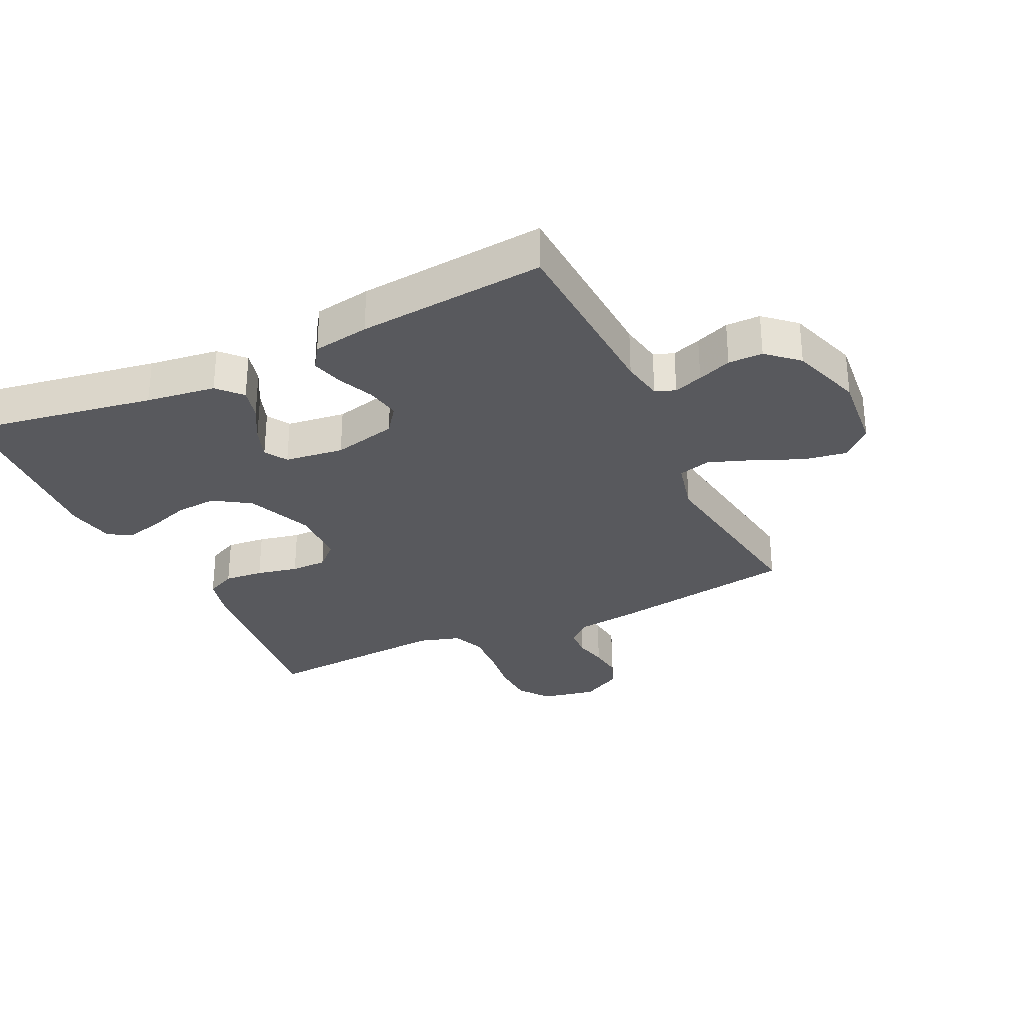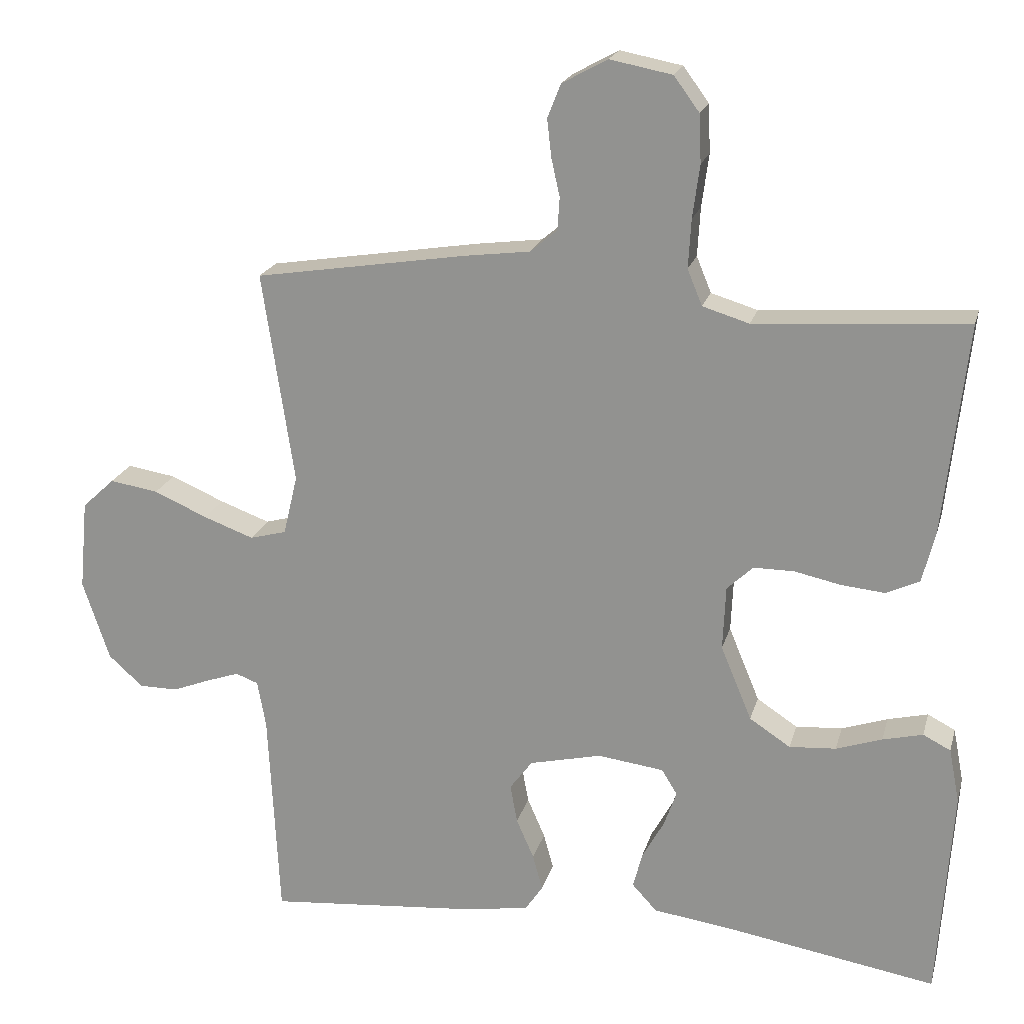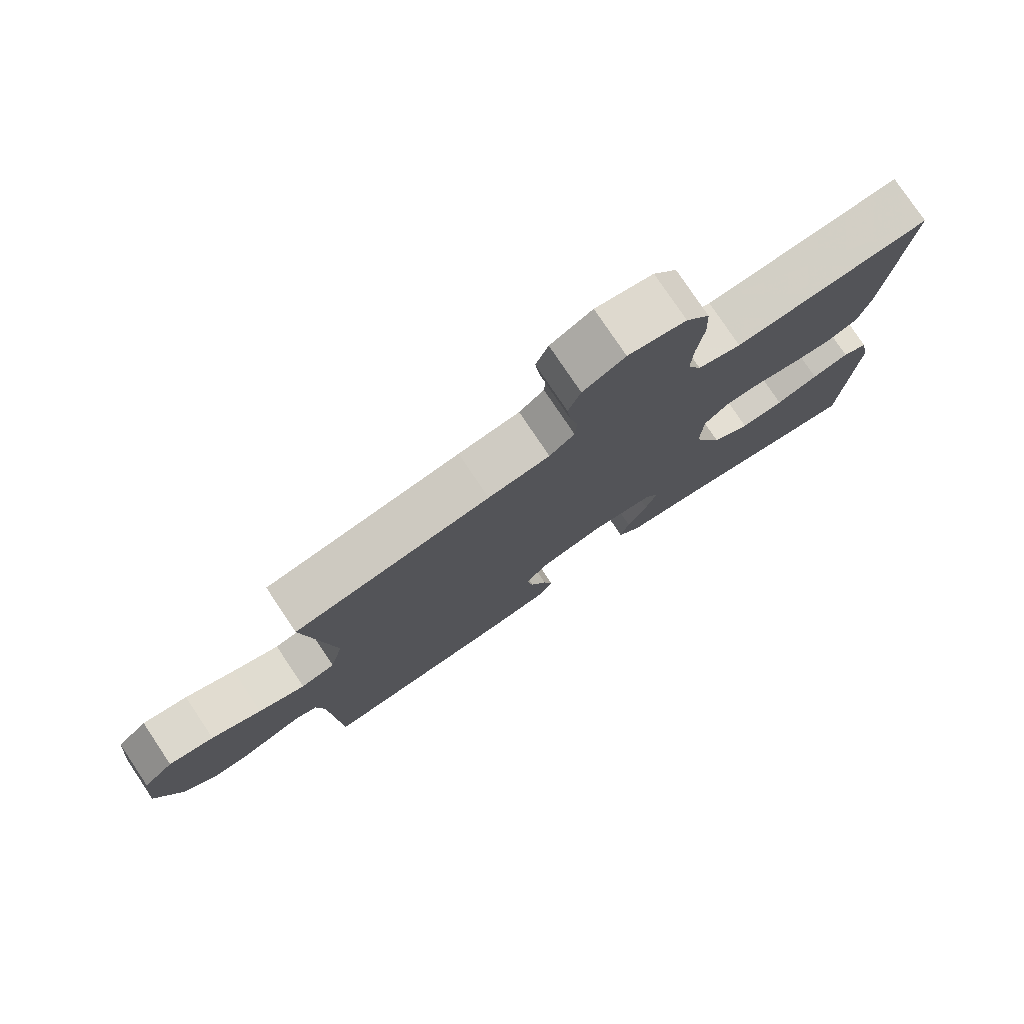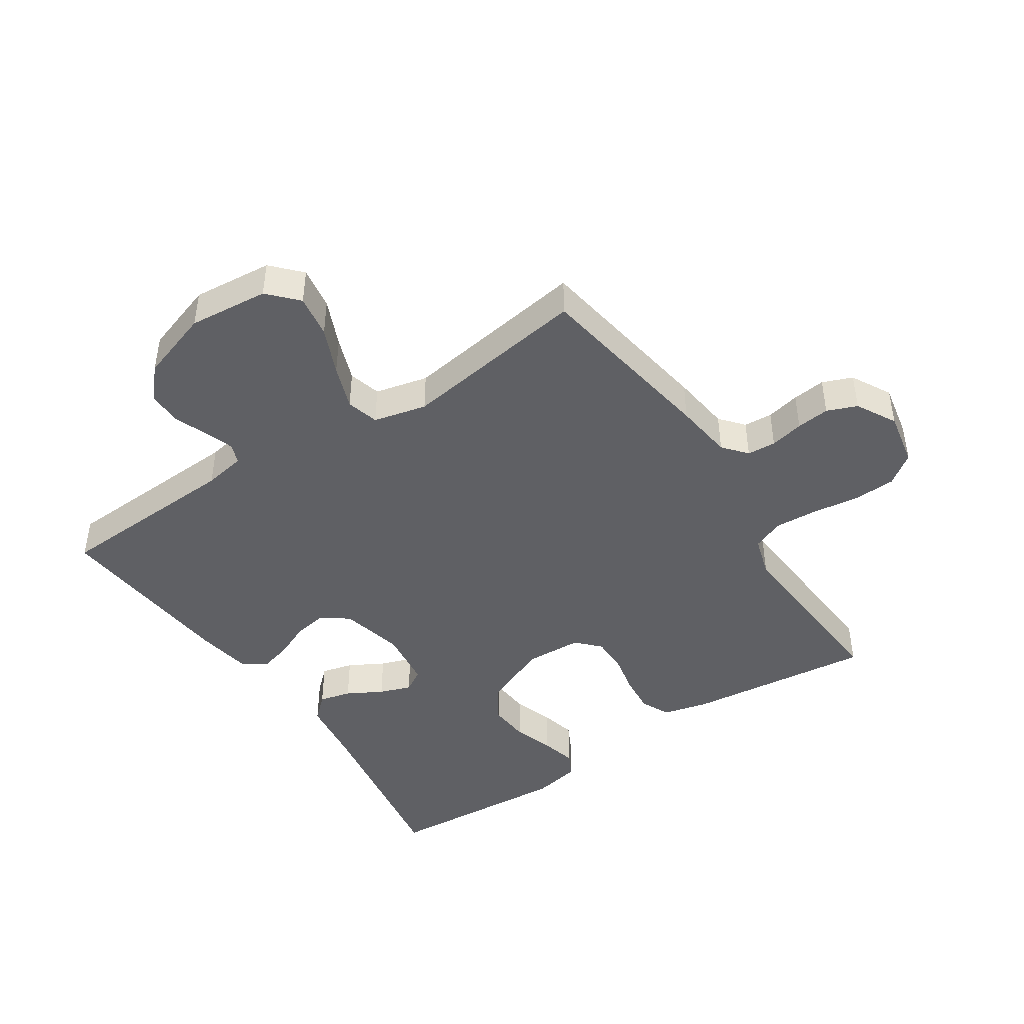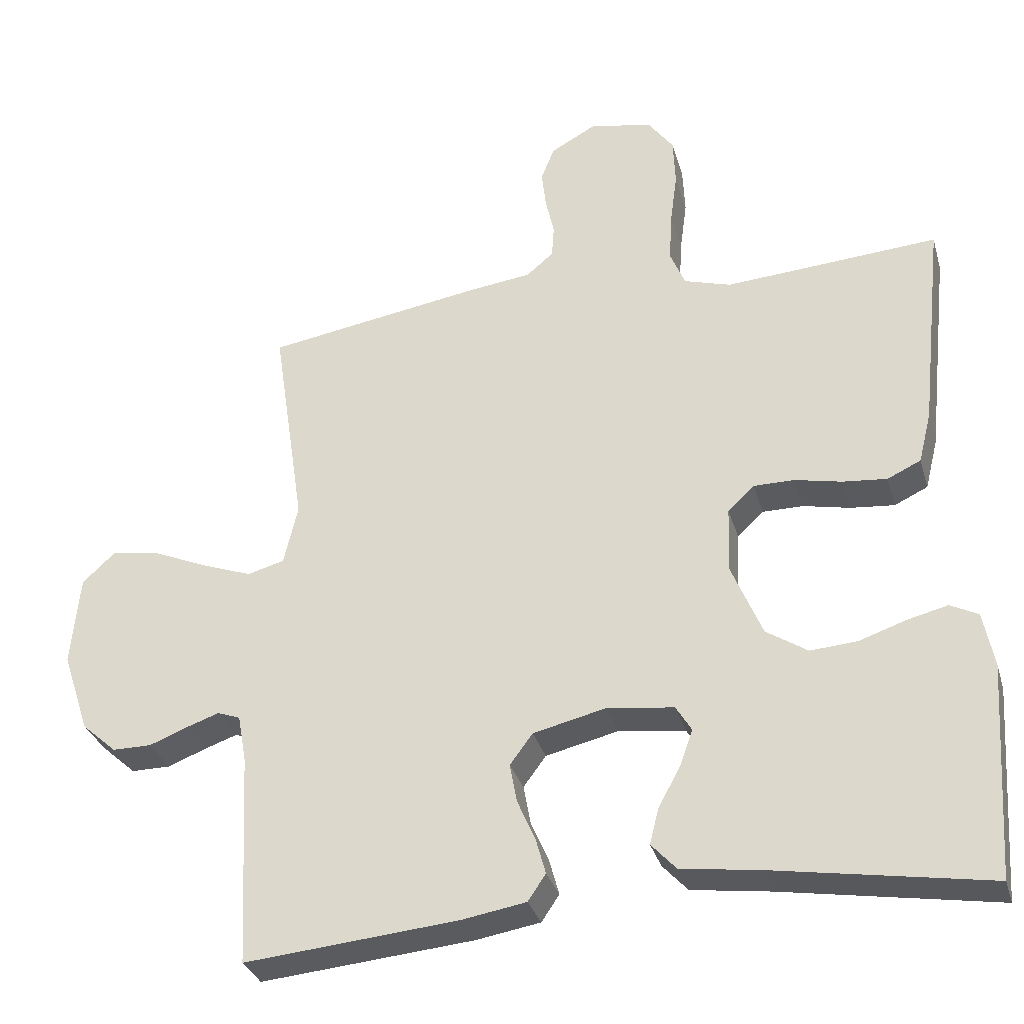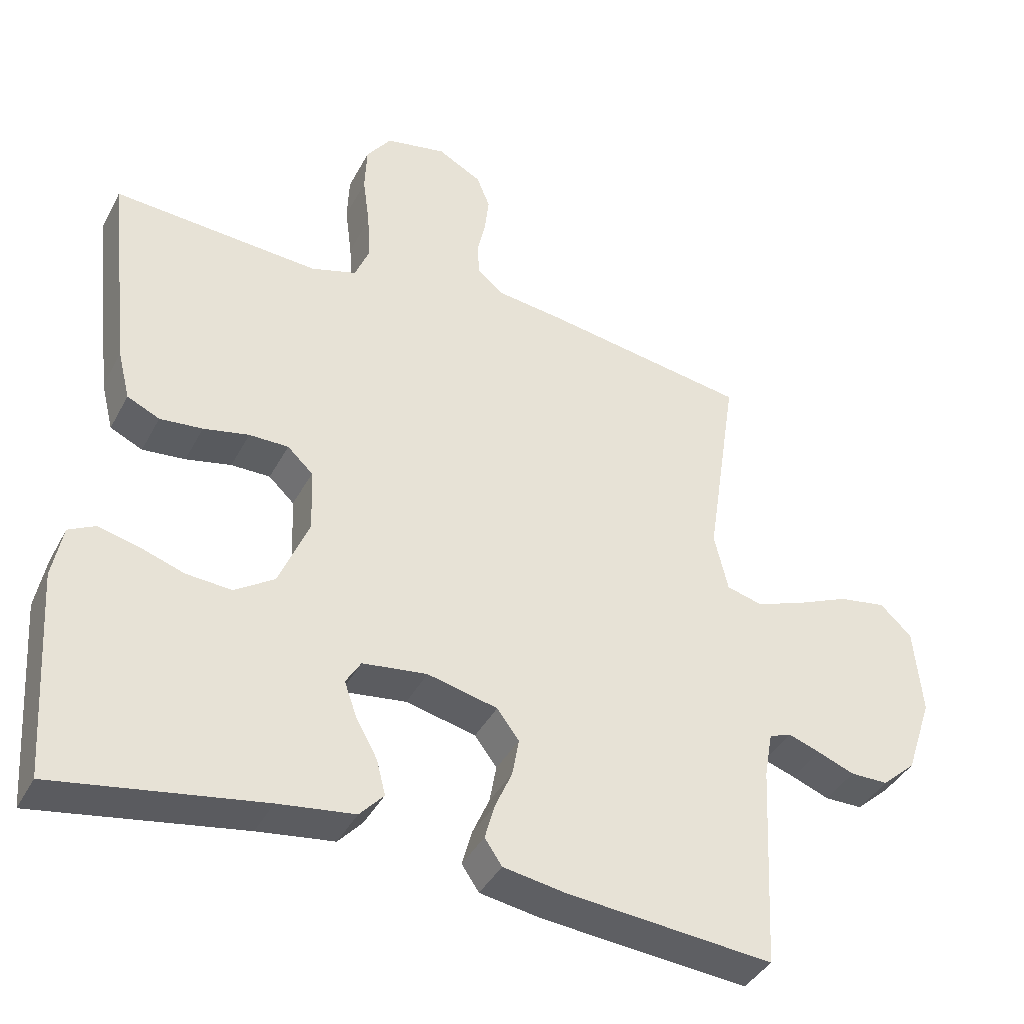
<metadata>
{"format":"obj","ext":"obj","renderer":"f3d","projection":"perspective","resolution":1024,"background":"white","views":[{"elev":-30.2,"azim":-154.6,"up":"+Y"},{"elev":20.3,"azim":14.2,"up":"+Z"},{"elev":78.1,"azim":-33.8,"up":"+Z"},{"elev":-44.5,"azim":-56.5,"up":"+Y"},{"elev":-32.1,"azim":15.4,"up":"+Z"},{"elev":-39.7,"azim":154.4,"up":"+Z"}]}
</metadata>
<code>
v 0.5 0.07 -0.5
v 0.2 0.07 -0.45
v 0.089 0.07 -0.435
v 0.054 0.07 -0.397
v 0.067 0.07 -0.346
v 0.098 0.07 -0.29
v 0.116 0.07 -0.239
v 0.094 0.07 -0.203
v 0 0.07 -0.191
v -0.102 0.07 -0.215
v -0.134 0.07 -0.258
v -0.124 0.07 -0.313
v -0.099 0.07 -0.37
v -0.085 0.07 -0.421
v -0.11 0.07 -0.458
v -0.2 0.07 -0.473
v -0.5 0.07 -0.5
v -0.515 0.07 -0.2
v -0.527 0.07 -0.133
v -0.559 0.07 -0.121
v -0.605 0.07 -0.137
v -0.659 0.07 -0.158
v -0.714 0.07 -0.158
v -0.763 0.07 -0.114
v -0.801 0.07 0
v -0.789 0.07 0.128
v -0.743 0.07 0.171
v -0.674 0.07 0.16
v -0.598 0.07 0.127
v -0.527 0.07 0.101
v -0.475 0.07 0.115
v -0.455 0.07 0.2
v -0.5 0.07 0.5
v -0.2 0.07 0.548
v -0.106 0.07 0.56
v -0.068 0.07 0.592
v -0.065 0.07 0.638
v -0.077 0.07 0.692
v -0.083 0.07 0.745
v -0.064 0.07 0.793
v 0 0.07 0.828
v 0.088 0.07 0.811
v 0.124 0.07 0.762
v 0.127 0.07 0.694
v 0.117 0.07 0.619
v 0.113 0.07 0.55
v 0.134 0.07 0.499
v 0.2 0.07 0.479
v 0.5 0.07 0.5
v 0.467 0.07 0.2
v 0.449 0.07 0.128
v 0.402 0.07 0.106
v 0.34 0.07 0.112
v 0.274 0.07 0.126
v 0.217 0.07 0.126
v 0.18 0.07 0.091
v 0.176 0.07 0
v 0.22 0.07 -0.106
v 0.278 0.07 -0.144
v 0.344 0.07 -0.139
v 0.409 0.07 -0.117
v 0.466 0.07 -0.103
v 0.505 0.07 -0.123
v 0.52 0.07 -0.2
v 0.5 0 -0.5
v 0.2 0 -0.45
v 0.089 0 -0.435
v 0.054 0 -0.397
v 0.067 0 -0.346
v 0.098 0 -0.29
v 0.116 0 -0.239
v 0.094 0 -0.203
v 0 0 -0.191
v -0.102 0 -0.215
v -0.134 0 -0.258
v -0.124 0 -0.313
v -0.099 0 -0.37
v -0.085 0 -0.421
v -0.11 0 -0.458
v -0.2 0 -0.473
v -0.5 0 -0.5
v -0.515 0 -0.2
v -0.527 0 -0.133
v -0.559 0 -0.121
v -0.605 0 -0.137
v -0.659 0 -0.158
v -0.714 0 -0.158
v -0.763 0 -0.114
v -0.801 0 0
v -0.789 0 0.128
v -0.743 0 0.171
v -0.674 0 0.16
v -0.598 0 0.127
v -0.527 0 0.101
v -0.475 0 0.115
v -0.455 0 0.2
v -0.5 0 0.5
v -0.2 0 0.548
v -0.106 0 0.56
v -0.068 0 0.592
v -0.065 0 0.638
v -0.077 0 0.692
v -0.083 0 0.745
v -0.064 0 0.793
v 0 0 0.828
v 0.088 0 0.811
v 0.124 0 0.762
v 0.127 0 0.694
v 0.117 0 0.619
v 0.113 0 0.55
v 0.134 0 0.499
v 0.2 0 0.479
v 0.5 0 0.5
v 0.467 0 0.2
v 0.449 0 0.128
v 0.402 0 0.106
v 0.34 0 0.112
v 0.274 0 0.126
v 0.217 0 0.126
v 0.18 0 0.091
v 0.176 0 0
v 0.22 0 -0.106
v 0.278 0 -0.144
v 0.344 0 -0.139
v 0.409 0 -0.117
v 0.466 0 -0.103
v 0.505 0 -0.123
v 0.52 0 -0.2
f 64 1 2
f 63 64 2
f 62 63 2
f 61 62 2
f 60 61 2
f 4 5 6
f 3 4 6
f 2 3 6
f 60 2 6
f 59 60 6
f 58 59 6 7
f 57 58 7 8
f 56 57 8 9
f 52 53 54
f 51 52 54
f 50 51 54
f 49 50 54
f 48 49 54
f 47 48 54 55
f 46 47 55 56
f 43 44 45
f 42 43 45
f 41 42 45
f 40 41 45
f 39 40 45
f 38 39 45
f 37 38 45
f 36 37 45 46
f 56 9 10
f 46 56 10
f 36 46 10
f 35 36 10
f 35 10 11
f 34 35 11
f 33 34 11
f 32 33 11
f 27 28 29
f 26 27 29
f 25 26 29
f 24 25 29
f 23 24 29
f 22 23 29
f 21 22 29
f 20 21 29 30
f 19 20 30 31
f 16 17 18
f 15 16 18
f 14 15 18
f 13 14 18
f 12 13 18
f 19 31 32
f 18 19 32
f 12 18 32
f 11 12 32
f 66 65 128
f 66 128 127
f 66 127 126
f 66 126 125
f 66 125 124
f 70 69 68
f 70 68 67
f 70 67 66
f 70 66 124
f 70 124 123
f 71 70 123 122
f 72 71 122 121
f 73 72 121 120
f 118 117 116
f 118 116 115
f 118 115 114
f 118 114 113
f 118 113 112
f 119 118 112 111
f 120 119 111 110
f 109 108 107
f 109 107 106
f 109 106 105
f 109 105 104
f 109 104 103
f 109 103 102
f 109 102 101
f 110 109 101 100
f 74 73 120
f 74 120 110
f 74 110 100
f 74 100 99
f 75 74 99
f 75 99 98
f 75 98 97
f 75 97 96
f 93 92 91
f 93 91 90
f 93 90 89
f 93 89 88
f 93 88 87
f 93 87 86
f 93 86 85
f 94 93 85 84
f 95 94 84 83
f 82 81 80
f 82 80 79
f 82 79 78
f 82 78 77
f 82 77 76
f 96 95 83
f 96 83 82
f 96 82 76
f 96 76 75
f 1 65 66 2
f 2 66 67 3
f 3 67 68 4
f 4 68 69 5
f 5 69 70 6
f 6 70 71 7
f 7 71 72 8
f 8 72 73 9
f 9 73 74 10
f 10 74 75 11
f 11 75 76 12
f 12 76 77 13
f 13 77 78 14
f 14 78 79 15
f 15 79 80 16
f 16 80 81 17
f 17 81 82 18
f 18 82 83 19
f 19 83 84 20
f 20 84 85 21
f 21 85 86 22
f 22 86 87 23
f 23 87 88 24
f 24 88 89 25
f 25 89 90 26
f 26 90 91 27
f 27 91 92 28
f 28 92 93 29
f 29 93 94 30
f 30 94 95 31
f 31 95 96 32
f 32 96 97 33
f 33 97 98 34
f 34 98 99 35
f 35 99 100 36
f 36 100 101 37
f 37 101 102 38
f 38 102 103 39
f 39 103 104 40
f 40 104 105 41
f 41 105 106 42
f 42 106 107 43
f 43 107 108 44
f 44 108 109 45
f 45 109 110 46
f 46 110 111 47
f 47 111 112 48
f 48 112 113 49
f 49 113 114 50
f 50 114 115 51
f 51 115 116 52
f 52 116 117 53
f 53 117 118 54
f 54 118 119 55
f 55 119 120 56
f 56 120 121 57
f 57 121 122 58
f 58 122 123 59
f 59 123 124 60
f 60 124 125 61
f 61 125 126 62
f 62 126 127 63
f 63 127 128 64
f 64 128 65 1

</code>
